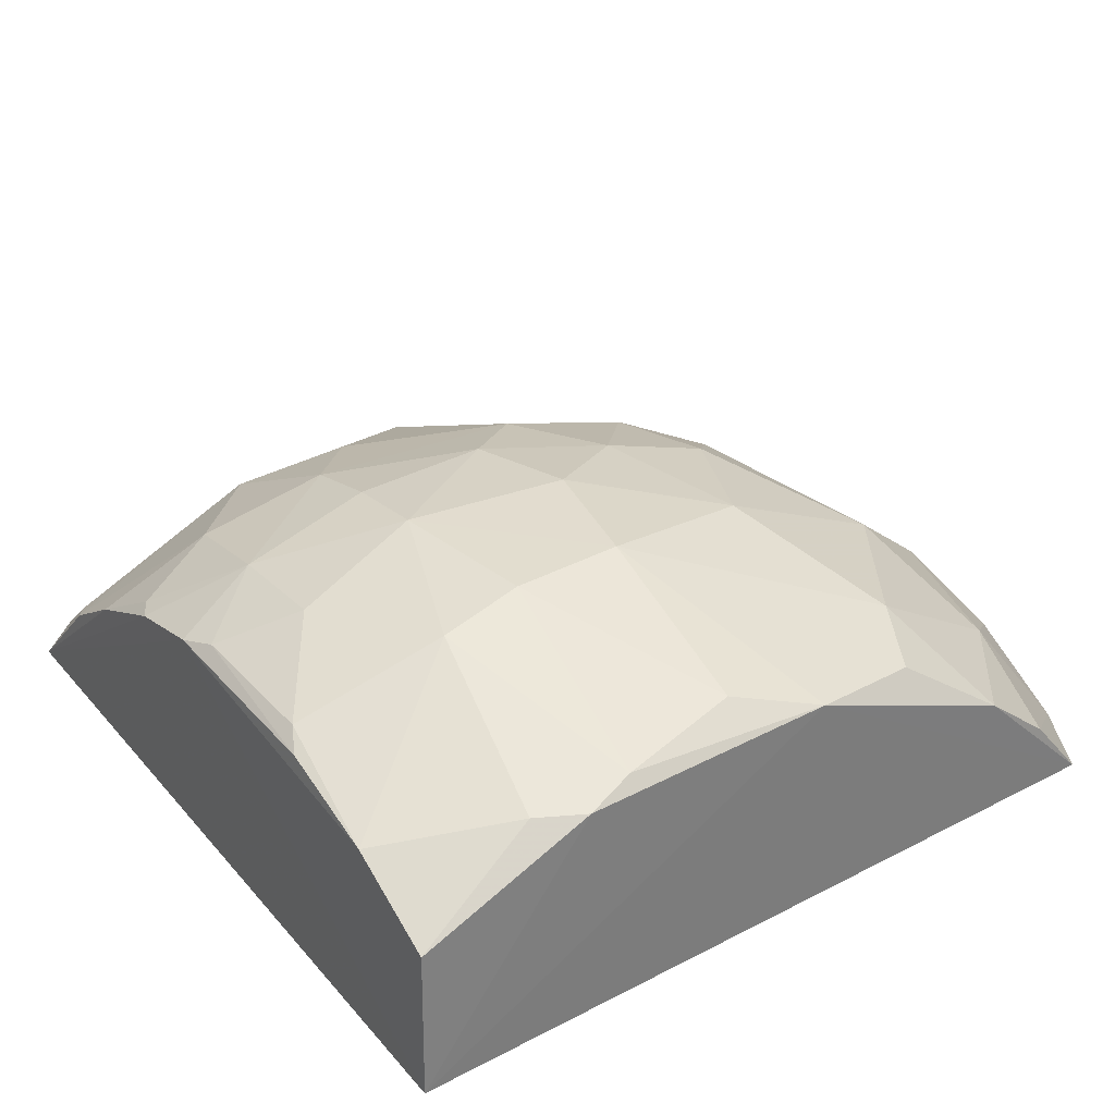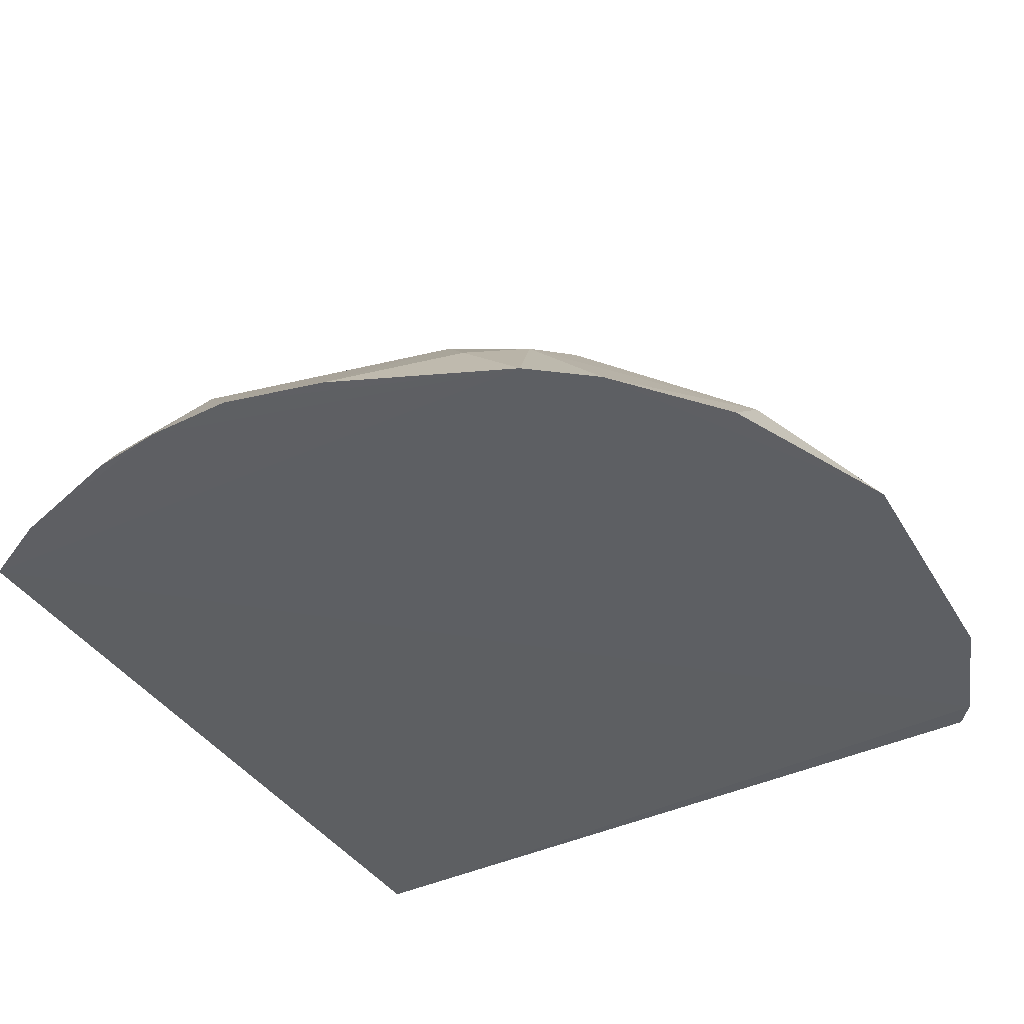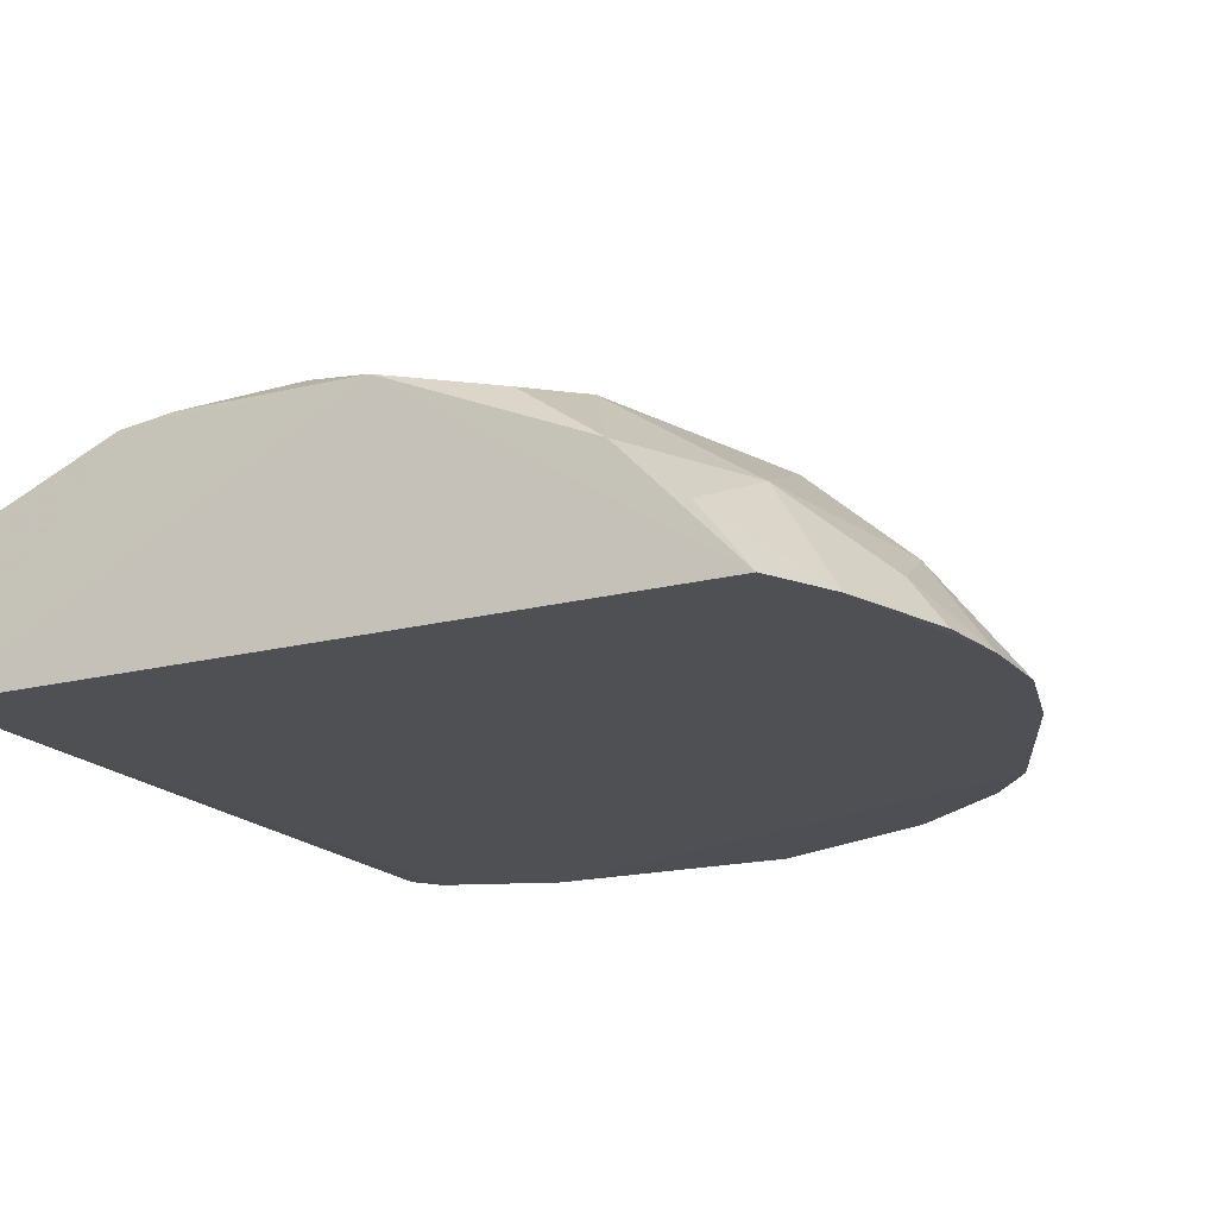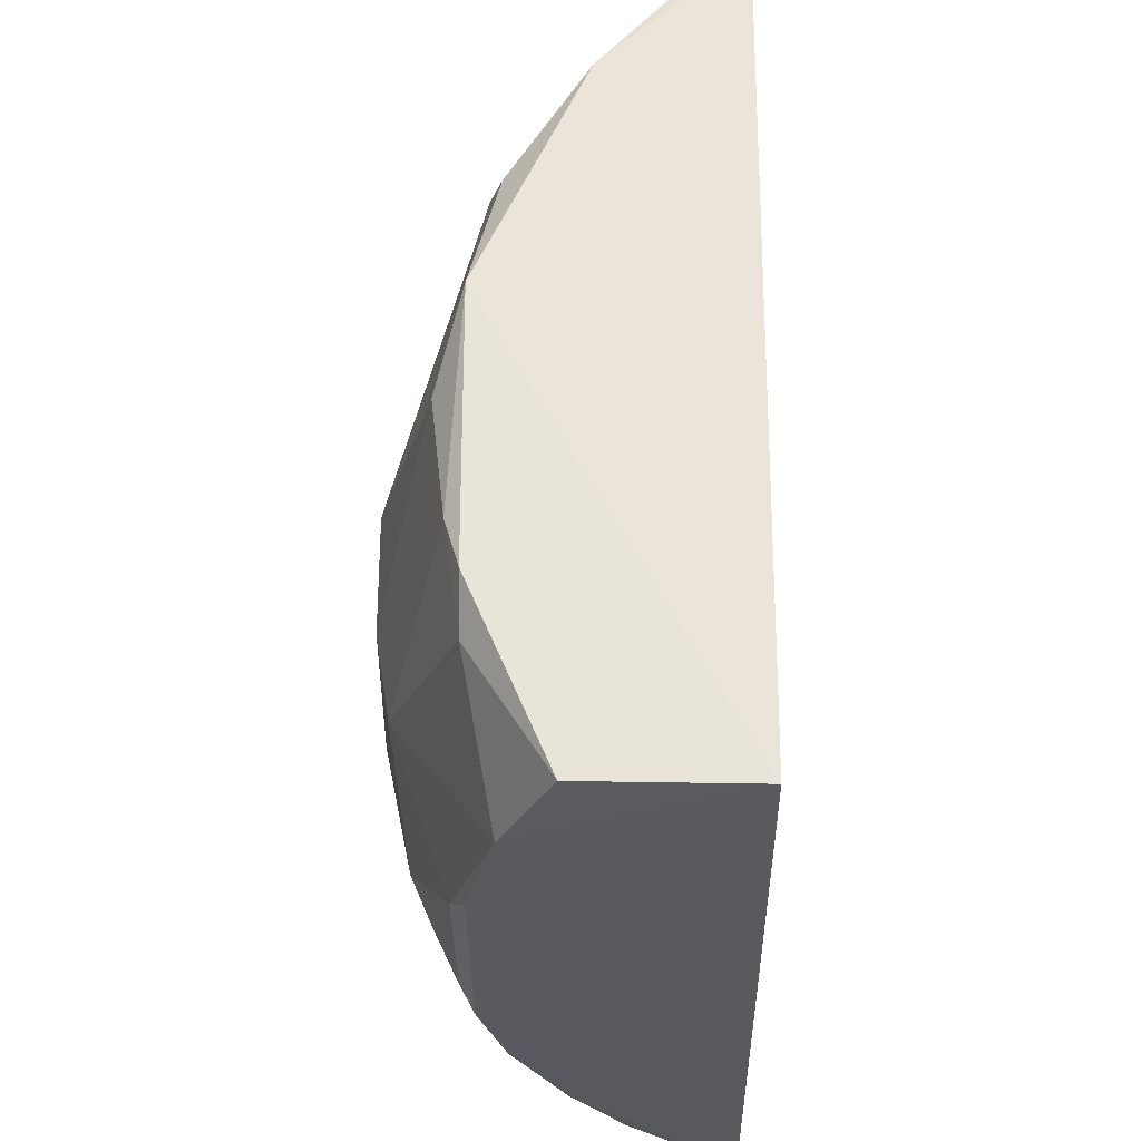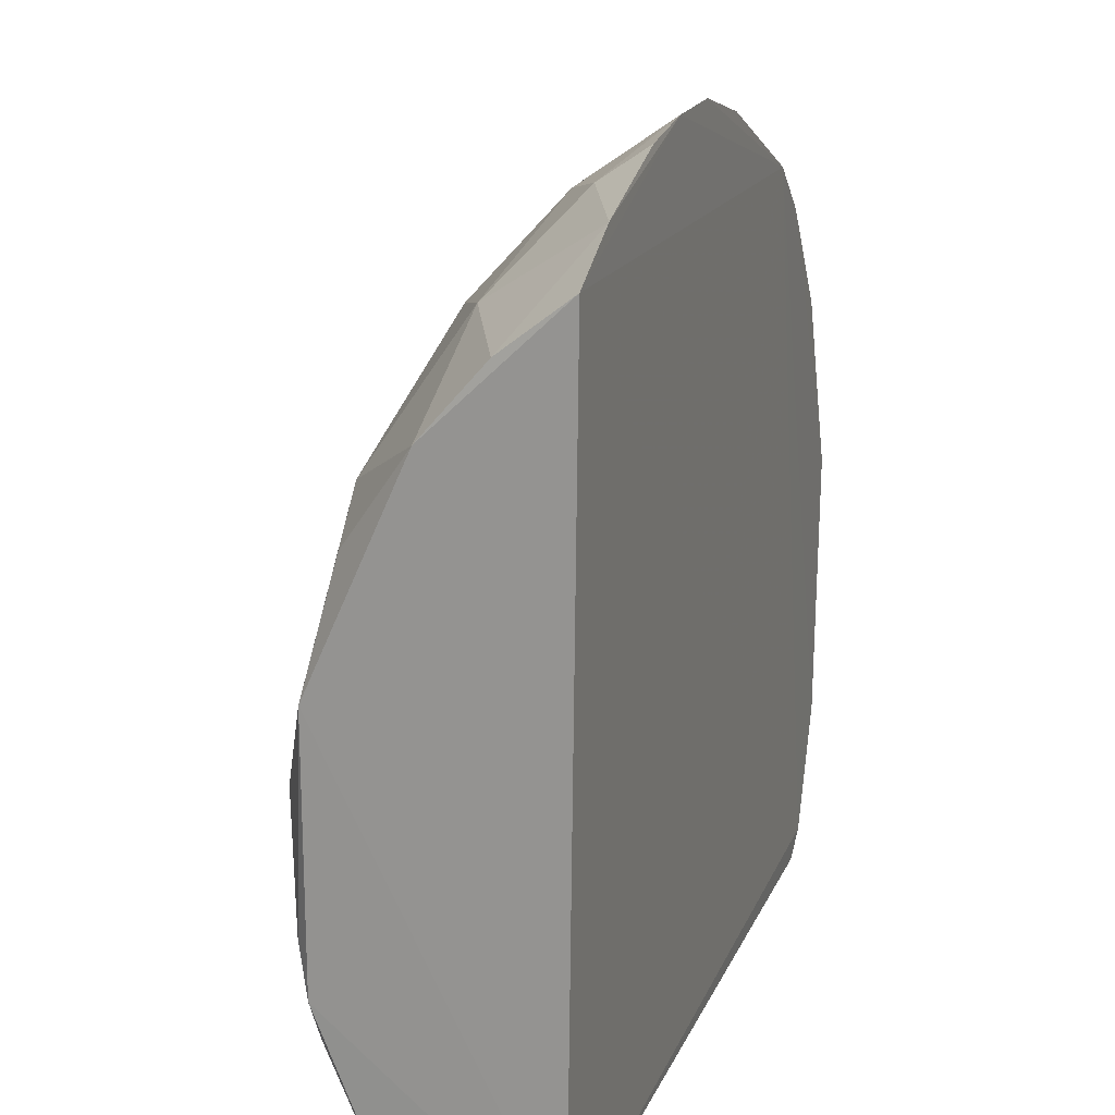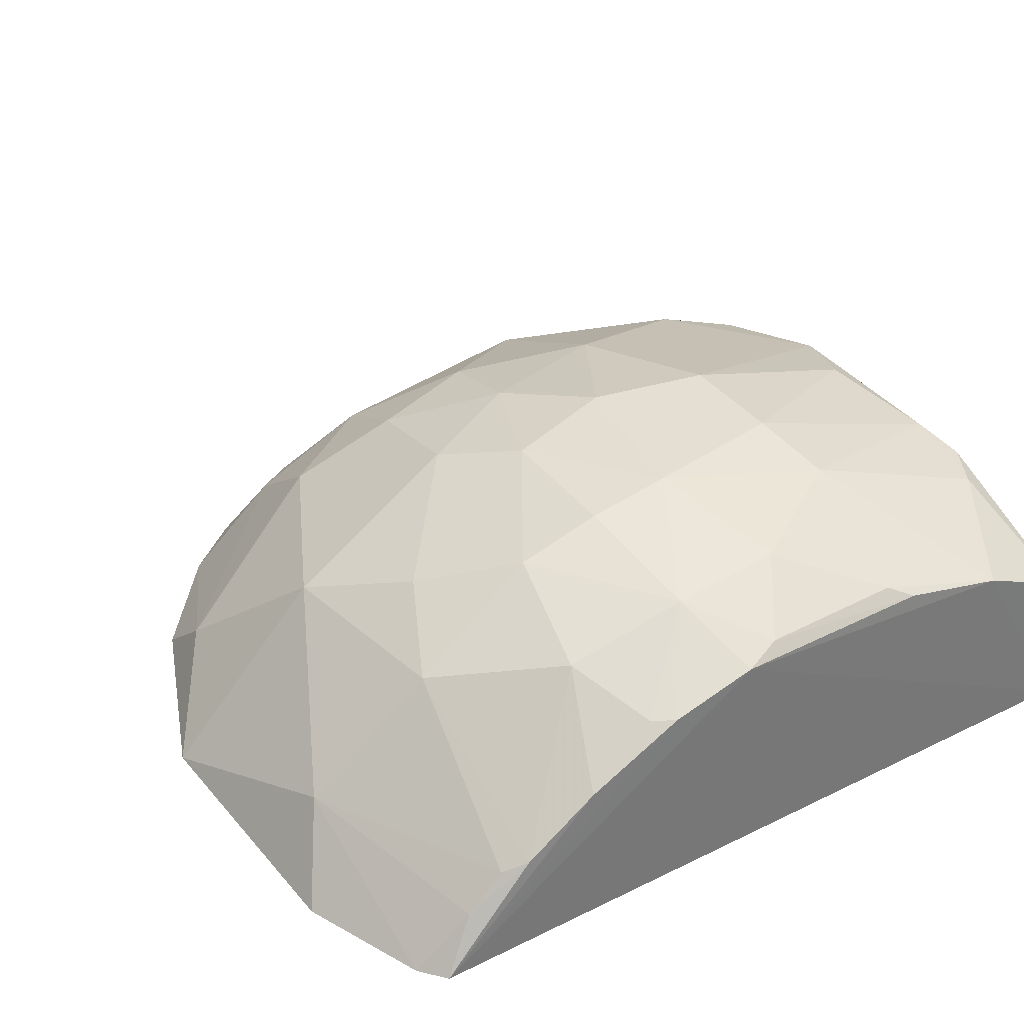
<metadata>
{"format":"obj","ext":"obj","renderer":"f3d","projection":"perspective","resolution":1024,"background":"white","views":[{"elev":34.6,"azim":-124.7,"up":"+Y"},{"elev":-40.2,"azim":30.5,"up":"+Y"},{"elev":-18.7,"azim":-62.1,"up":"+Y"},{"elev":-31.7,"azim":-89.6,"up":"+Z"},{"elev":18.1,"azim":-72.1,"up":"+Z"},{"elev":36.9,"azim":147.6,"up":"+Y"}]}
</metadata>
<code>
v 0.03211 -0.02681 0.01717
v -0.007555 -0.02658 0.01698
v 0.01417 -0.01514 0.01742
v -0.007134 -0.01513 0.03933
v -0.007222 -0.02694 0.05702
v -0.00713 -0.0202 0.0506
v -0.00215 -0.01644 0.01737
v -0.007217 -0.01879 0.01731
v 0.01857 -0.01639 0.01745
v 0.02354 -0.01893 0.01743
v 0.03317 -0.02693 0.01857
v -0.007171 -0.01516 0.02613
v 0.02493 -0.027 0.05641
v -0.001451 -0.02088 0.055
v -0.002131 -0.01581 0.04745
v 0.005977 -0.01767 0.05321
v 0.007276 -0.02203 0.05815
v 0.002287 -0.02456 0.05935
v 0.004176 -0.01121 0.03561
v 0.004132 -0.01122 0.02992
v -0.005348 -0.01383 0.03498
v -0.006532 -0.0145 0.02867
v -0.005907 -0.01515 0.02378
v -0.005807 -0.01647 0.04557
v 0.006098 -0.01318 0.04428
v 0.01294 -0.01448 0.04752
v 0.01041 -0.0112 0.03686
v 0.02352 -0.02212 0.05303
v 0.03228 -0.02394 0.04485
v 0.02354 -0.01838 0.04805
v 0.02806 -0.02698 0.05384
v 0.02111 -0.0233 0.05551
v 0.0325 -0.02693 0.04823
v 0.03635 -0.02693 0.03873
v 0.02856 -0.01768 0.03801
v 0.01923 -0.01325 0.03937
v 0.02485 -0.01512 0.03247
v 0.03354 -0.02268 0.02814
v 0.006662 -0.02688 0.06153
v 0.01106 -0.02687 0.06159
v 0.002853 -0.02685 0.06095
v 0.0357 -0.02693 0.02486
v 0.01609 -0.02688 0.06031
v 0.01171 -0.0112 0.02865
v 0.01228 -0.01452 0.018
v 0.004781 -0.01446 0.01815
v 0.009787 -0.01255 0.02174
v 0.003503 -0.0151 0.01749
v 0.003602 -0.0119 0.02555
v 0.01972 -0.01646 0.01813
v 0.02157 -0.01513 0.02247
v 0.02045 -0.01322 0.0287
v 0.01543 -0.01323 0.02181
v 0.01609 -0.01192 0.02864
v 0.02731 -0.01697 0.02745
v 0.02849 -0.02213 0.01807
v 0.03036 -0.02401 0.01807
v 0.02729 -0.02155 0.01742
v 0.01357 -0.0126 0.04189
v 0.01612 -0.01188 0.03557
v 0.01856 -0.01519 0.04624
v -0.003438 -0.02691 0.05895
v 0.01794 -0.01829 0.05182
v -0.007081 -0.02342 0.05428
f 1 2 3
f 4 5 6
f 4 2 5
f 7 3 2
f 7 2 8
f 9 1 3
f 9 10 1
f 11 5 2
f 11 2 1
f 12 8 2
f 12 2 4
f 13 5 11
f 14 15 6
f 14 16 15
f 14 17 16
f 14 18 17
f 19 20 21
f 19 21 4
f 19 4 15
f 22 12 4
f 22 4 21
f 22 21 20
f 23 7 8
f 23 8 12
f 23 12 22
f 24 15 4
f 24 4 6
f 24 6 15
f 25 15 16
f 25 16 26
f 25 19 15
f 25 27 19
f 28 29 30
f 28 31 29
f 28 13 31
f 28 32 13
f 33 29 31
f 33 31 34
f 33 34 29
f 35 30 29
f 35 36 30
f 35 37 36
f 35 29 34
f 35 34 38
f 39 13 40
f 39 5 13
f 39 40 17
f 39 17 18
f 39 18 41
f 42 13 11
f 42 34 31
f 42 31 13
f 42 38 34
f 42 11 38
f 43 13 32
f 43 40 13
f 43 17 40
f 44 19 27
f 44 20 19
f 45 46 47
f 48 3 7
f 48 7 46
f 48 45 3
f 48 46 45
f 49 47 46
f 49 44 47
f 49 20 44
f 49 46 7
f 49 7 23
f 49 23 22
f 49 22 20
f 50 51 10
f 50 10 9
f 52 36 37
f 53 9 3
f 53 52 51
f 53 54 52
f 53 44 54
f 53 47 44
f 53 45 47
f 53 3 45
f 53 50 9
f 53 51 50
f 55 35 38
f 55 37 35
f 55 52 37
f 55 51 52
f 55 38 56
f 57 11 1
f 57 56 38
f 57 38 11
f 58 1 10
f 58 10 51
f 58 55 56
f 58 51 55
f 58 57 1
f 58 56 57
f 59 25 26
f 59 27 25
f 60 59 36
f 60 27 59
f 60 44 27
f 60 54 44
f 60 52 54
f 60 36 52
f 61 30 36
f 61 59 26
f 61 36 59
f 62 41 18
f 62 39 41
f 62 5 39
f 62 18 14
f 63 26 16
f 63 16 17
f 63 61 26
f 63 32 28
f 63 28 30
f 63 30 61
f 63 43 32
f 63 17 43
f 64 14 6
f 64 6 5
f 64 62 14
f 64 5 62

</code>
